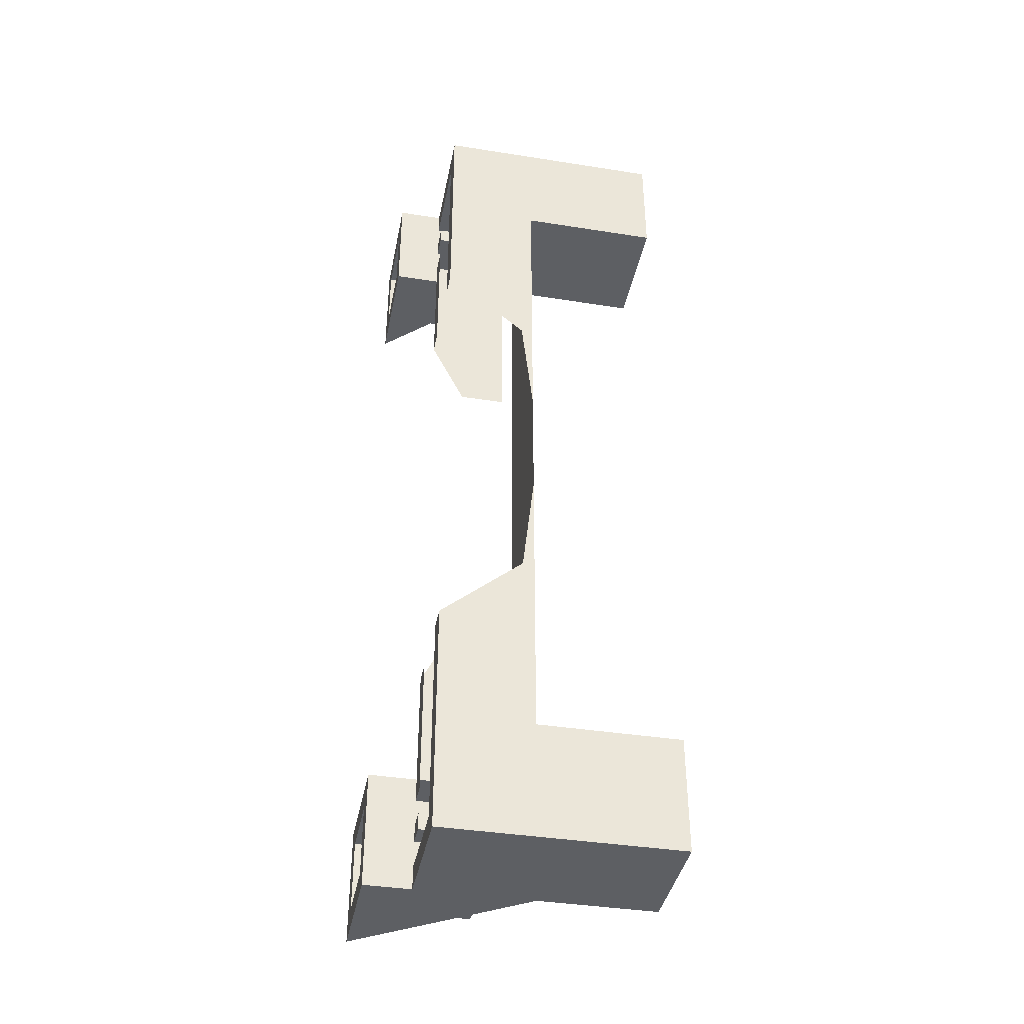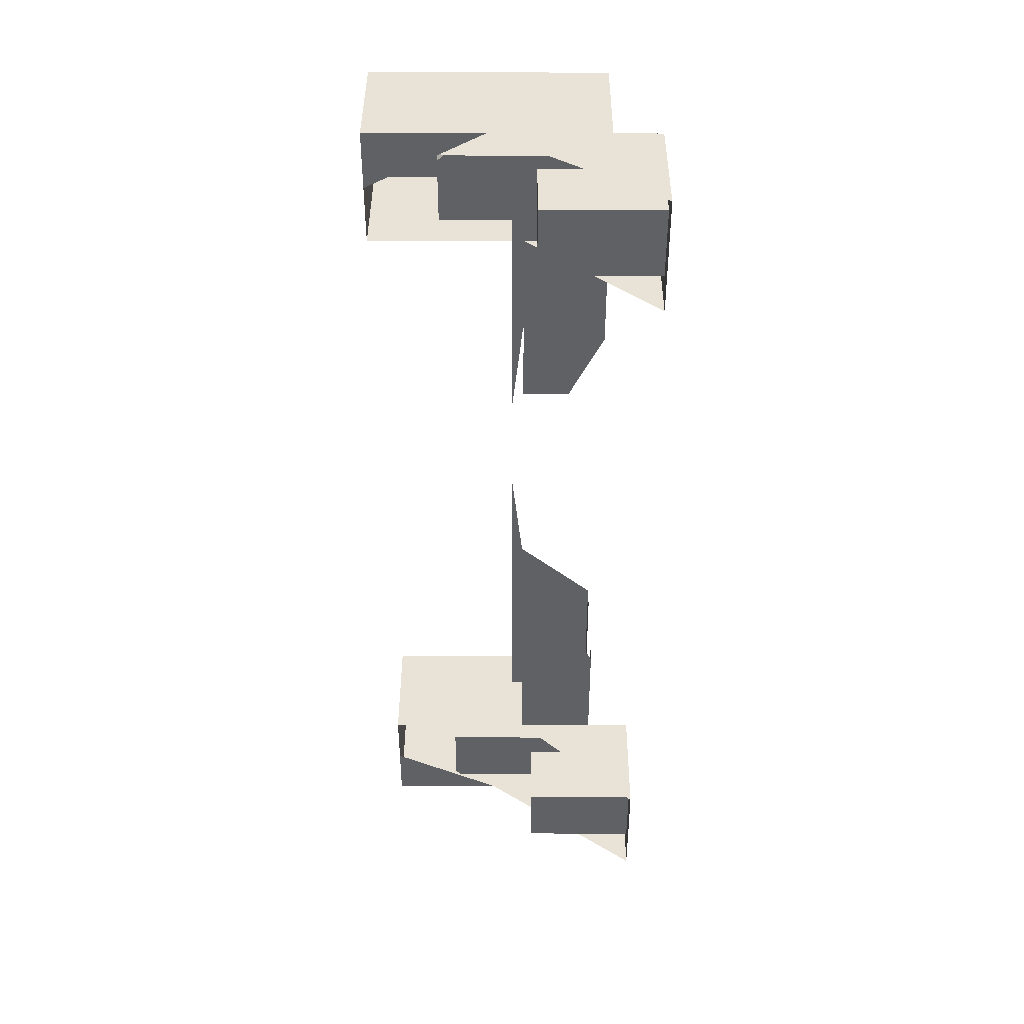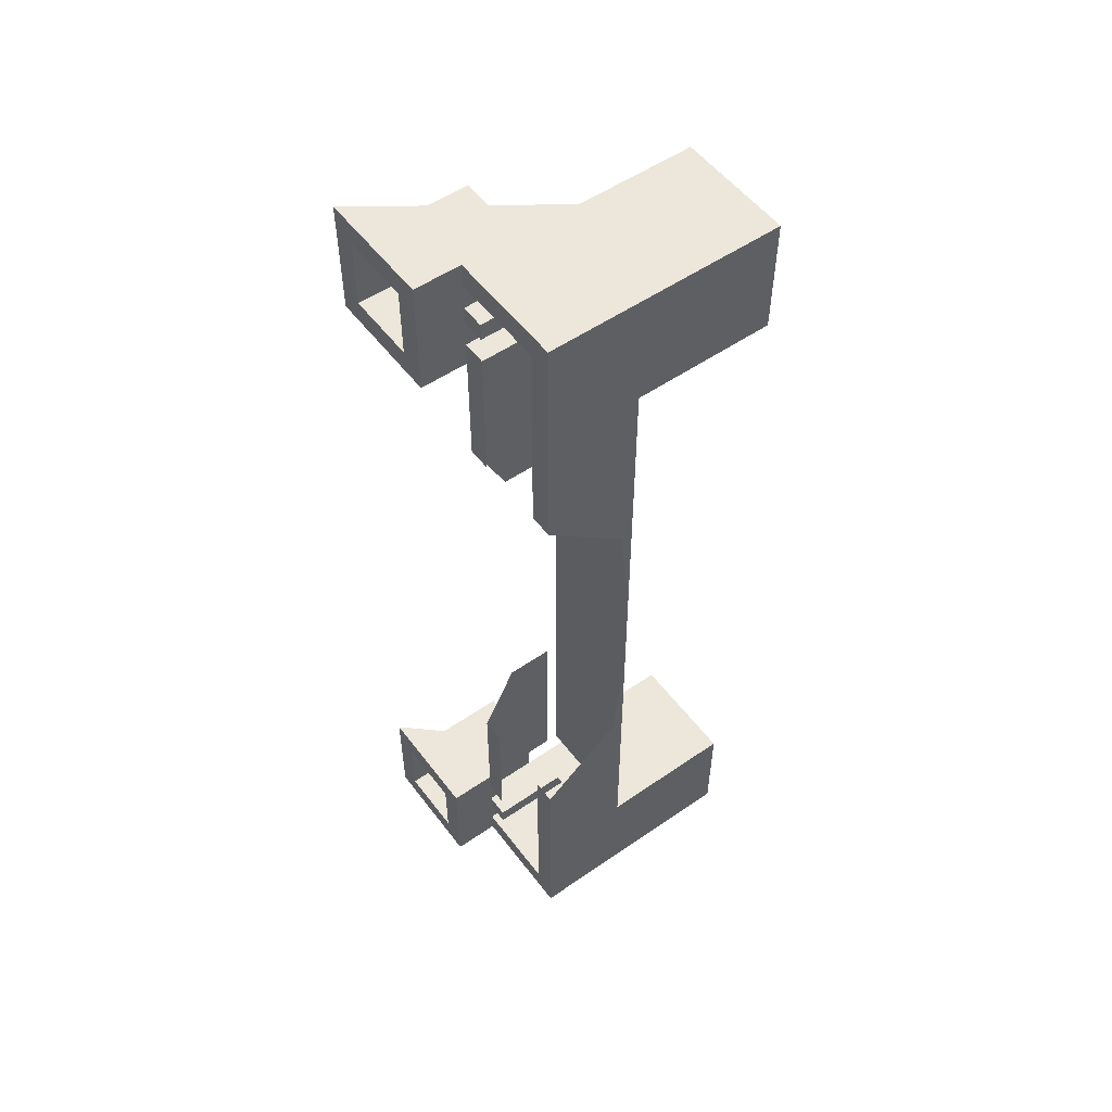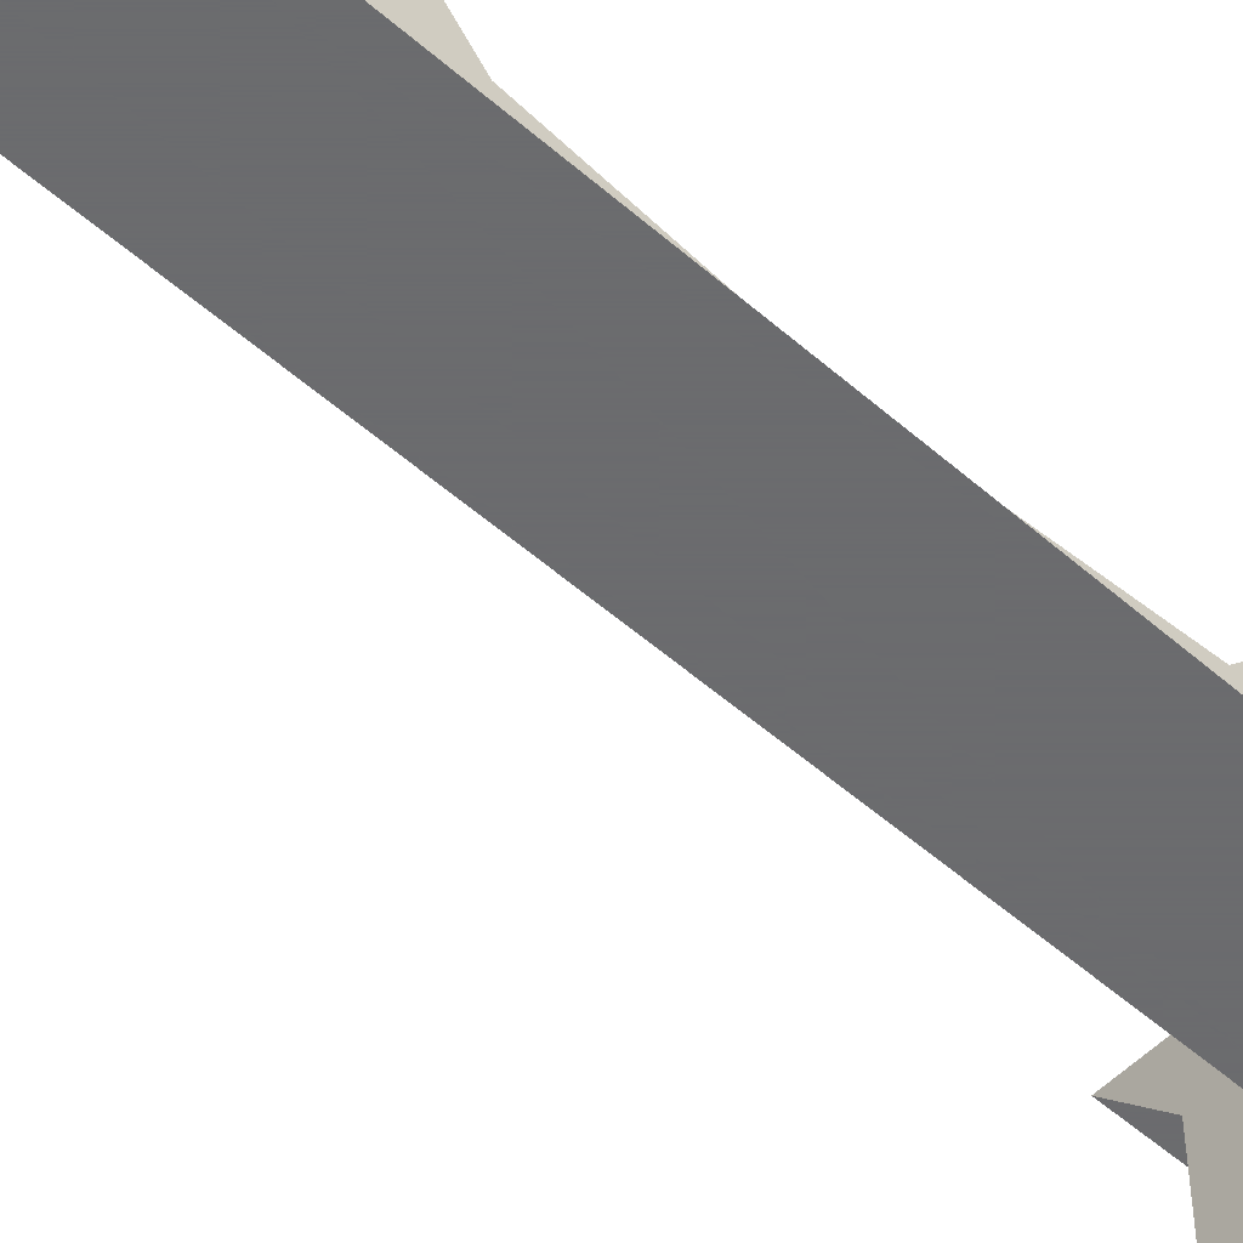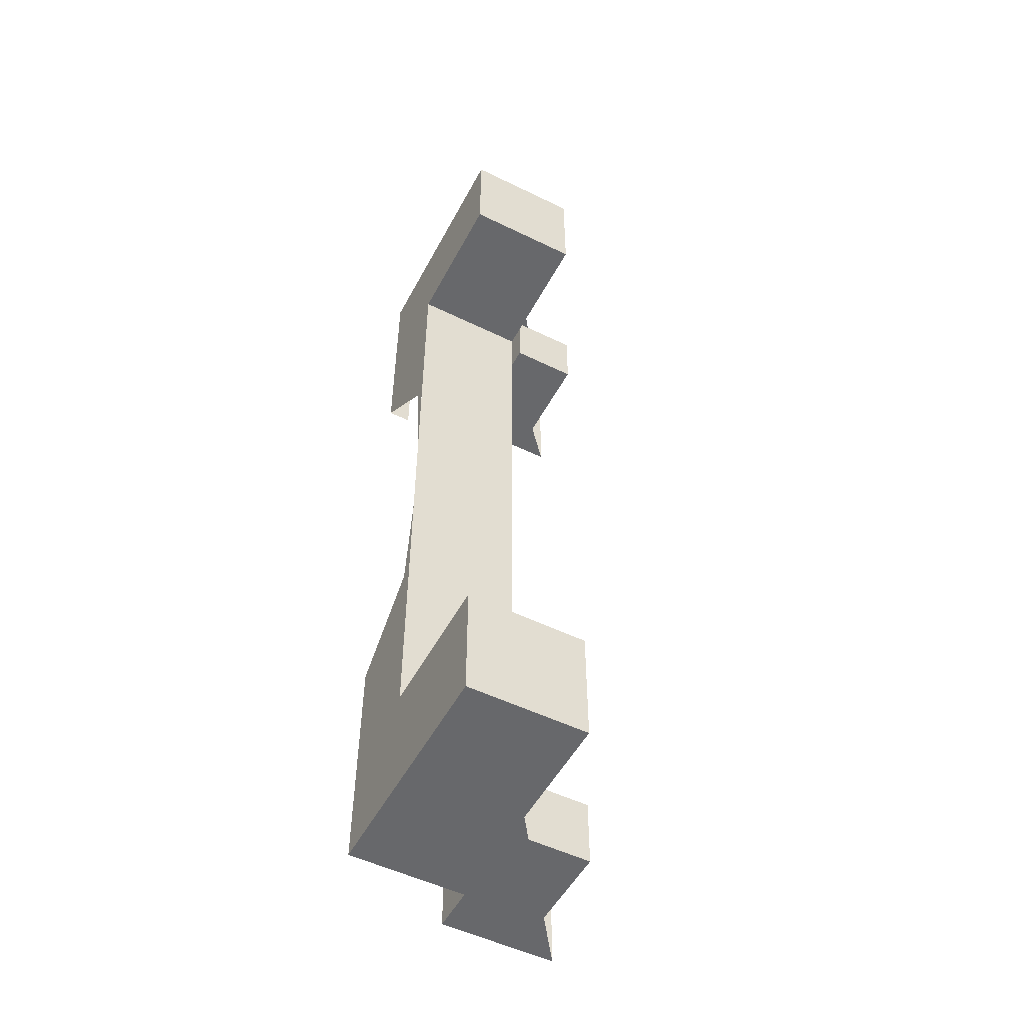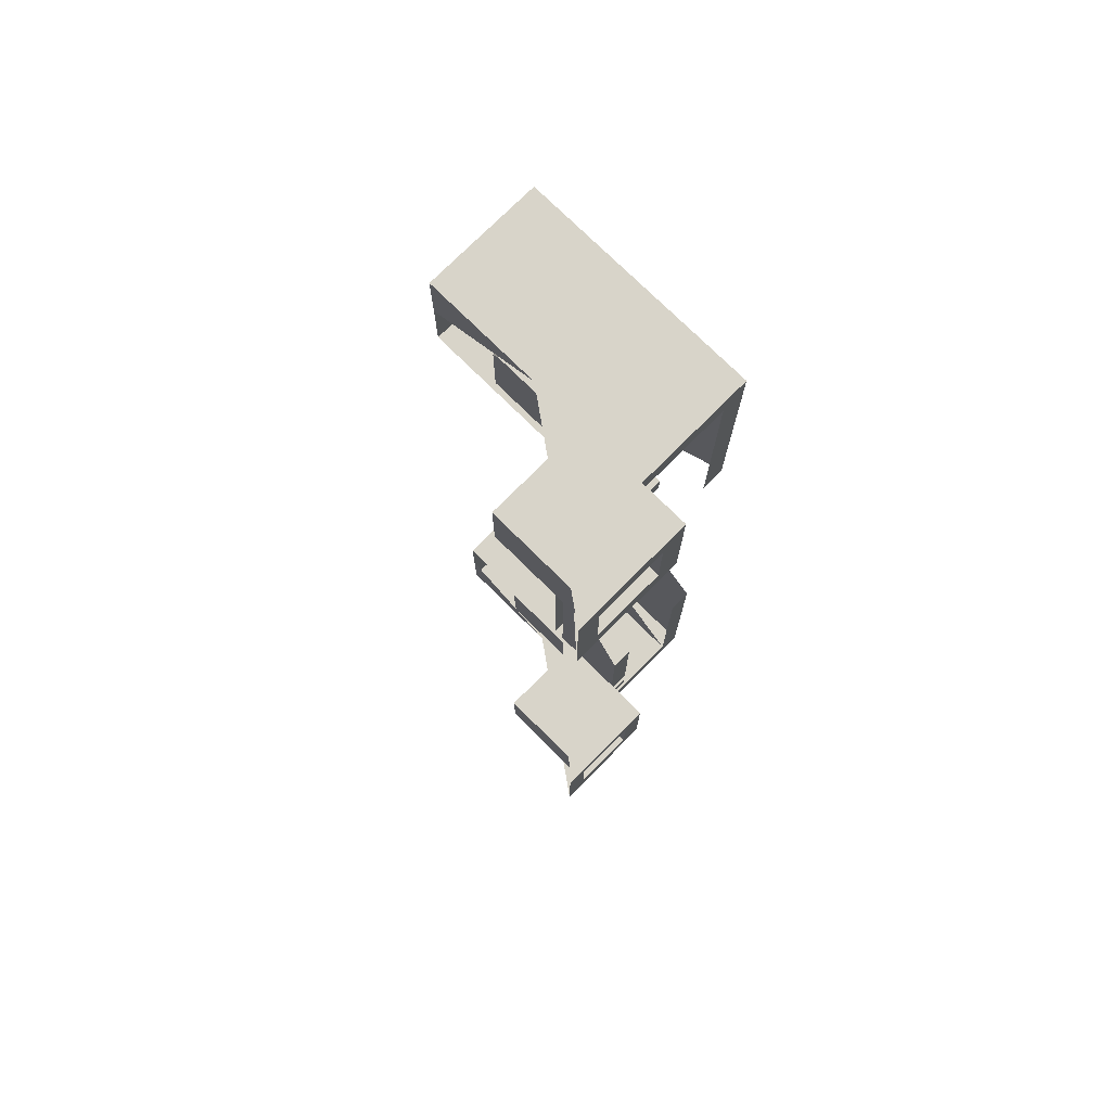
<metadata>
{"format":"obj","ext":"obj","renderer":"f3d","projection":"perspective","resolution":1024,"background":"white","views":[{"elev":-39.9,"azim":-101.0,"up":"+Z"},{"elev":41.7,"azim":90.2,"up":"+Z"},{"elev":53.7,"azim":-126.3,"up":"+Z"},{"elev":-53.5,"azim":-133.1,"up":"+Y"},{"elev":-52.4,"azim":-27.7,"up":"+Z"},{"elev":75.2,"azim":134.8,"up":"+Z"}]}
</metadata>
<code>
v 1.2 1.4 3.8
v 1.8 1.4 3.8
v 1.8 1.4 3.2
v 1.2 1.4 3.2
v 1.2 1.4 3.8
v 1.2 2.4 3.8
v 1.8 2.4 3.8
v 1.8 1.4 3.8
v 1.2 1.4 3.2
v 1.2 2.4 3.2
v 1.2 2.4 3.8
v 1.2 1.4 3.8
v 1.8 1.4 3.2
v 1.8 2.4 3.2
v 1.2 2.4 3.2
v 1.2 1.4 3.2
v 1.8 1.4 3.8
v 1.8 2.4 3.8
v 1.8 2.4 3.2
v 1.8 1.4 3.2
v 1.2 1.4 -3.2
v 1.8 1.4 -3.2
v 1.8 1.4 -3.8
v 1.2 1.4 -3.8
v 1.2 1.4 -3.2
v 1.2 2.4 -3.2
v 1.8 2.4 -3.2
v 1.8 1.4 -3.2
v 1.2 1.4 -3.8
v 1.2 2.4 -3.8
v 1.2 2.4 -3.2
v 1.2 1.4 -3.2
v 1.8 1.4 -3.8
v 1.8 2.4 -3.8
v 1.2 2.4 -3.8
v 1.2 1.4 -3.8
v 1.8 1.4 -3.2
v 1.8 2.4 -3.2
v 1.8 2.4 -3.8
v 1.8 1.4 -3.8
v 0 0 -3
v 0 1.2 -3
v 1 1.2 -3
v 1 0 -3
v 1 0 3
v 1 1.2 3
v 0 1.2 3
v 0 0 3
v 1 1.2 3
v 1 1.2 -3
v 0 1.2 -3
v 0 1.2 3
v 0.8 2 3.425
v 0.8 2 3.575
v 1 2 3.575
v 1 2 3.425
v 0.8 2 3.425
v 0.8 0.6 3.425
v 0.8 0.6 3.575
v 0.8 2 3.575
v 1 2 3.425
v 1 0.6 3.425
v 0.8 0.6 3.425
v 0.8 2 3.425
v 0.8 2 3.575
v 0.8 0.6 3.575
v 1 0.6 3.575
v 1 2 3.575
v 0.8 2 -3.575
v 0.8 2 -3.425
v 1 2 -3.425
v 1 2 -3.575
v 0.8 2 -3.575
v 0.8 0.6 -3.575
v 0.8 0.6 -3.425
v 0.8 2 -3.425
v 1 2 -3.575
v 1 0.6 -3.575
v 0.8 0.6 -3.575
v 0.8 2 -3.575
v 0.8 2 -3.425
v 0.8 0.6 -3.425
v 1 0.6 -3.425
v 1 2 -3.425
v 0 2 4
v 0.2 2 3.8
v 0.2 2 2
v 0 2 2
v 0.2 2 -2
v 0.2 2 -3.8
v 0 2 -4
v 0 2 -2
v 1 2 4
v 1 2 3.8
v 0.2 2 3.8
v 0 2 4
v 0.2 2 -3.8
v 1 2 -3.8
v 1 2 -4
v 0 2 -4
v 1.2 2.4 3.2
v 1 2.4 3
v 1 2.4 4
v 1.2 2.4 3.8
v 1 2.4 -4
v 1 2.4 -3
v 1.2 2.4 -3.2
v 1.2 2.4 -3.8
v 1.8 2.4 3.2
v 2 2.4 3
v 1 2.4 3
v 1.2 2.4 3.2
v 1.2 2.4 3.8
v 1 2.4 4
v 2 2.4 4
v 1.8 2.4 3.8
v 1 2.4 -3
v 2 2.4 -3
v 1.8 2.4 -3.2
v 1.2 2.4 -3.2
v 2 2.4 -4
v 1 2.4 -4
v 1.2 2.4 -3.8
v 1.8 2.4 -3.8
v 1.8 2.4 3.8
v 2 2.4 4
v 2 2.4 3
v 1.8 2.4 3.2
v 2 2.4 -3
v 2 2.4 -4
v 1.8 2.4 -3.8
v 1.8 2.4 -3.2
v 0 0 -3
v 0 0 -4
v 1 0 -4
v 1 0 -3.5
v 1 0 3.5
v 1 0 4
v 0 0 4
v 0 0 3
v 0 0 -3
v 1 0 -3.5
v 1 0 -3
v 1 0 3
v 1 0 3.5
v 0 0 3
v 0.8 2 -3.2
v 1 2 -3
v 1 2 -3.2
v 0.8 2 -3.2
v 0.8 2 -2
v 1 2 -2
v 1 2 -3
v 1 2 2
v 0.8 2 2
v 0.8 2 3.2
v 1 2 3
v 0.8 2 3.2
v 1 2 3.2
v 1 2 3
v 0 2 4
v 0 2 2
v 0 1.3 1.4
v 0 1.2 3
v 0 1.3 -1.4
v 0 2 -2
v 0 2 -4
v 0 1.2 -3
v 0 1.2 3
v 0 1.3 1.4
v 0 1.2 0.5
v 0 1.3 -1.4
v 0 1.2 -3
v 0 1.2 -0.5
v 0 0 4
v 0 2 4
v 0 1.2 3
v 0 0 3
v 0 1.2 -3
v 0 2 -4
v 0 0 -4
v 0 0 -3
v 1 2 3.8
v 1 2 4
v 1 2.4 4
v 1 2.4 4
v 1 2.4 3
v 1 2 3.2
v 1 2 3.8
v 1 2 3
v 1 2 3.2
v 1 2.4 3
v 1 2 -3.2
v 1 2 -3
v 1 2.4 -3
v 1 2 -3.2
v 1 2.4 -3
v 1 2.4 -4
v 1 2 -3.8
v 1 2 -4
v 1 2 -3.8
v 1 2.4 -4
v 1 2 4
v 2 2.4 4
v 1 2.4 4
v 0 2 4
v 0 0 4
v 1 2 4
v 2 2.4 4
v 1 2 4
v 0 0 4
v 1 1 4
v 1 1 4
v 0 0 4
v 1 0 4
v 2 2.4 -4
v 1 2 -4
v 1 2.4 -4
v 0 0 -4
v 0 2 -4
v 1 2 -4
v 0 0 -4
v 1 2 -4
v 2 2.4 -4
v 1 1 -4
v 0 0 -4
v 1 1 -4
v 1 0 -4
v 1 2 3
v 1 2.4 3
v 2 2.4 3
v 1 1.3 3
v 1 2 3
v 2 2.4 3
v 2 2.4 -3
v 1 2.4 -3
v 1 2 -3
v 2 2.4 -3
v 1 2 -3
v 1 1.3 -3
v 1 1.7 1.4
v 1 2 2
v 1 1.3 1.4
v 1 1.7 -1.4
v 1 1.3 -1.4
v 1 2 -2
v 1 0 -3.5
v 1 0 -4
v 1 1 -4
v 1 0 4
v 1 0 3.5
v 1 1 4
v 1 1.3 3
v 1 1.3 1.4
v 1 2 2
v 1 2 3
v 1 2 -2
v 1 1.3 -1.4
v 1 1.3 -3
v 1 2 -3
v 0.2 2 3.8
v 0.2 0.6 3.8
v 0.2 0.6 3.2
v 0.2 1.4 3.2
v 0.2 0.6 -3.2
v 0.2 0.6 -3.8
v 0.2 2 -3.8
v 0.2 1.4 -3.2
v 1 2 3.8
v 1 0.65 3.8
v 0.2 0.6 3.8
v 0.2 2 3.8
v 0.2 0.6 -3.8
v 1 0.65 -3.8
v 1 2 -3.8
v 0.2 2 -3.8
v 0.95 0.6 3.8
v 0.2 0.6 3.8
v 1 0.65 3.8
v 0.2 0.6 -3.8
v 0.95 0.6 -3.8
v 1 0.65 -3.8
v 1 0.6 3.2
v 1 0.6 3.75
v 1 0.65 3.8
v 1 0.6 -3.75
v 1 0.6 -3.2
v 1 0.65 -3.8
v 1 2 3.8
v 1 2 3.2
v 1 0.6 3.2
v 1 0.65 3.8
v 1 0.6 -3.2
v 1 2 -3.2
v 1 2 -3.8
v 1 0.65 -3.8
v 0.2 0.6 3.2
v 0.2 0.6 3.8
v 0.95 0.6 3.8
v 1 0.6 3.2
v 0.95 0.6 -3.8
v 0.2 0.6 -3.8
v 0.2 0.6 -3.2
v 1 0.6 -3.2
v 1 0.6 3.2
v 0.95 0.6 3.8
v 1 0.6 3.75
v 0.95 0.6 -3.8
v 1 0.6 -3.2
v 1 0.6 -3.75
v 1 0.65 3.8
v 1 0.6 3.75
v 0.95 0.6 3.8
v 1 0.65 -3.8
v 0.95 0.6 -3.8
v 1 0.6 -3.75
v 0.8 1.4 3.2
v 1 0.6 3.2
v 1 2 3.2
v 0.8 2 3.2
v 1 0.6 -3.2
v 0.8 1.4 -3.2
v 0.8 2 -3.2
v 1 2 -3.2
v 0.8 1.4 3.2
v 0.2 1.4 3.2
v 0.2 0.6 3.2
v 1 0.6 3.2
v 0.2 0.6 -3.2
v 0.2 1.4 -3.2
v 0.8 1.4 -3.2
v 1 0.6 -3.2
g mesh7091681
f 1 2 3
f 3 4 1
f 5 6 7
f 7 8 5
f 9 10 11
f 11 12 9
f 13 14 15
f 15 16 13
f 17 18 19
f 19 20 17
g mesh7091683
f 21 22 23
f 23 24 21
f 25 26 27
f 27 28 25
f 29 30 31
f 31 32 29
f 33 34 35
f 35 36 33
f 37 38 39
f 39 40 37
g mesh7091685
f 41 43 42
f 43 41 44
g mesh7091686
f 45 47 46
f 47 45 48
g mesh7091687
f 49 51 50
f 51 49 52
g mesh7091689
f 53 54 55
f 55 56 53
f 57 58 59
f 59 60 57
f 61 62 63
f 63 64 61
f 65 66 67
f 67 68 65
g mesh7091691
f 69 70 71
f 71 72 69
f 73 74 75
f 75 76 73
f 77 78 79
f 79 80 77
f 81 82 83
f 83 84 81
f 85 86 87
f 87 88 85
f 89 90 91
f 91 92 89
f 93 94 95
f 95 96 93
f 97 98 99
f 99 100 97
f 101 102 103
f 103 104 101
f 105 106 107
f 107 108 105
f 109 110 111
f 111 112 109
f 113 114 115
f 115 116 113
f 117 118 119
f 119 120 117
f 121 122 123
f 123 124 121
f 125 126 127
f 127 128 125
f 129 130 131
f 131 132 129
f 133 134 135
f 135 136 133
f 137 138 139
f 139 140 137
f 141 142 143
f 144 145 146
f 147 148 149
f 150 151 152
f 152 153 150
f 154 155 156
f 156 157 154
f 158 159 160
f 161 162 163
f 163 164 161
f 165 166 167
f 167 168 165
f 169 170 171
f 172 173 174
f 175 176 177
f 177 178 175
f 179 180 181
f 181 182 179
f 183 184 185
f 186 187 188
f 188 189 186
f 190 191 192
f 193 194 195
f 196 197 198
f 198 199 196
f 200 201 202
f 203 204 205
f 206 207 208
f 209 210 211
f 211 212 209
f 213 214 215
f 216 217 218
f 219 220 221
f 222 223 224
f 224 225 222
f 226 227 228
f 229 230 231
f 232 233 234
f 235 236 237
f 238 239 240
f 241 242 243
f 244 245 246
f 247 248 249
f 250 251 252
f 253 254 255
f 255 256 253
f 257 258 259
f 259 260 257
f 261 262 263
f 263 264 261
f 265 266 267
f 267 268 265
f 269 270 271
f 271 272 269
f 273 274 275
f 275 276 273
f 277 278 279
f 280 281 282
f 283 284 285
f 286 287 288
f 289 290 291
f 291 292 289
f 293 294 295
f 295 296 293
f 297 298 299
f 299 300 297
f 301 302 303
f 303 304 301
f 305 306 307
f 308 309 310
f 311 312 313
f 314 315 316
f 317 318 319
f 319 320 317
f 321 322 323
f 323 324 321
f 325 326 327
f 327 328 325
f 329 330 331
f 331 332 329

</code>
